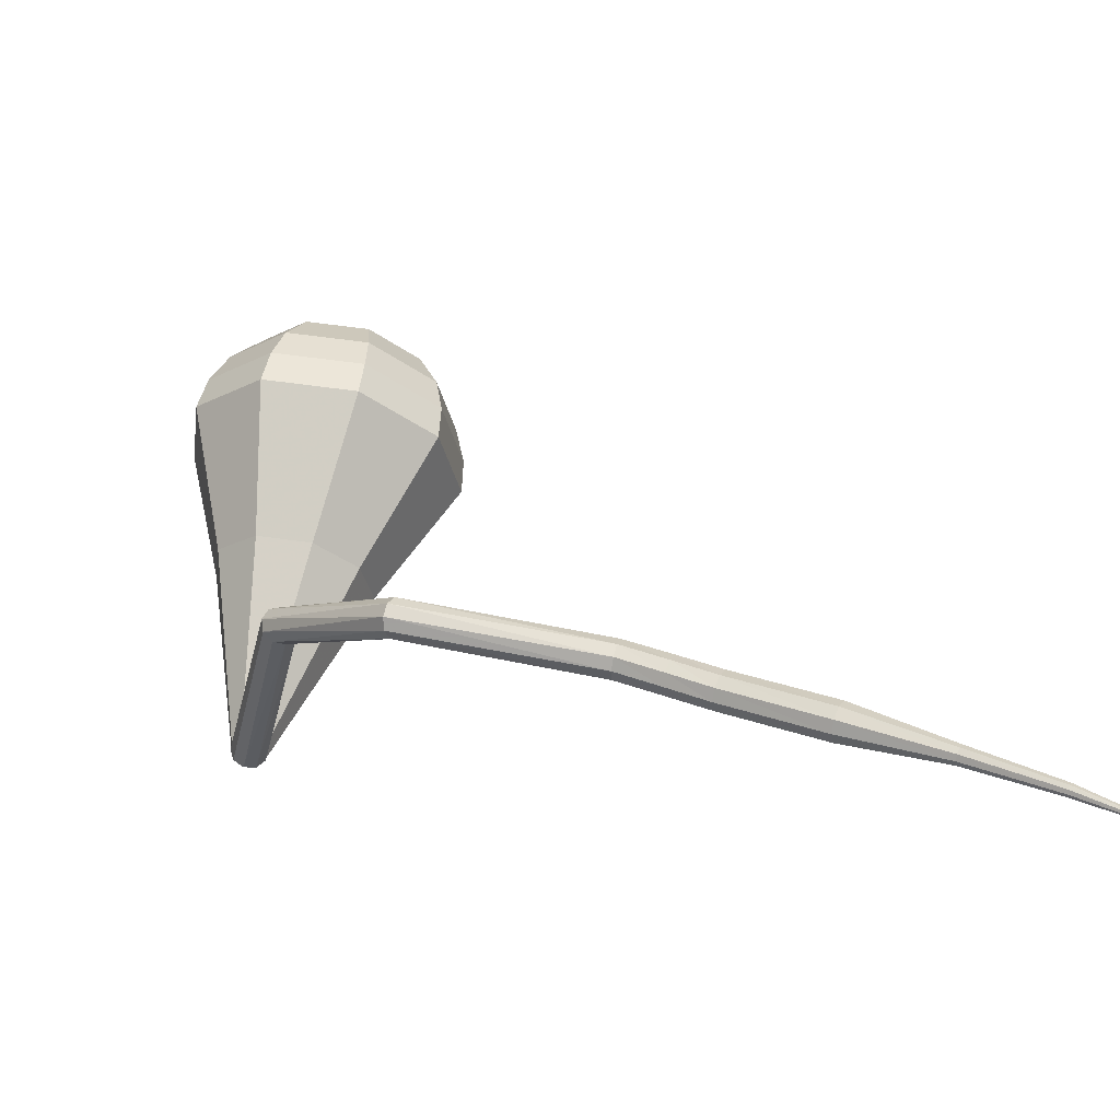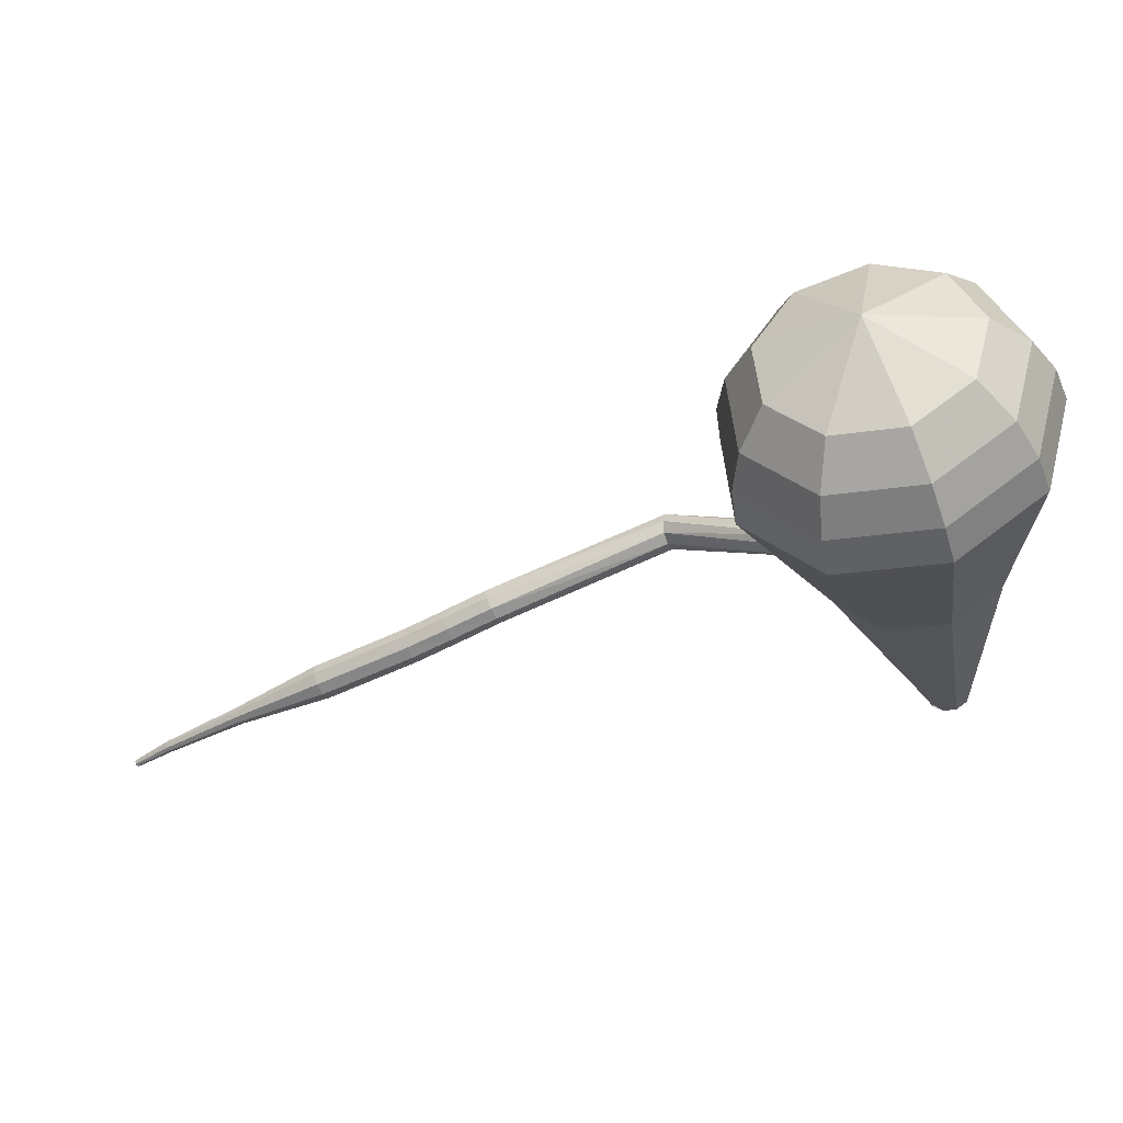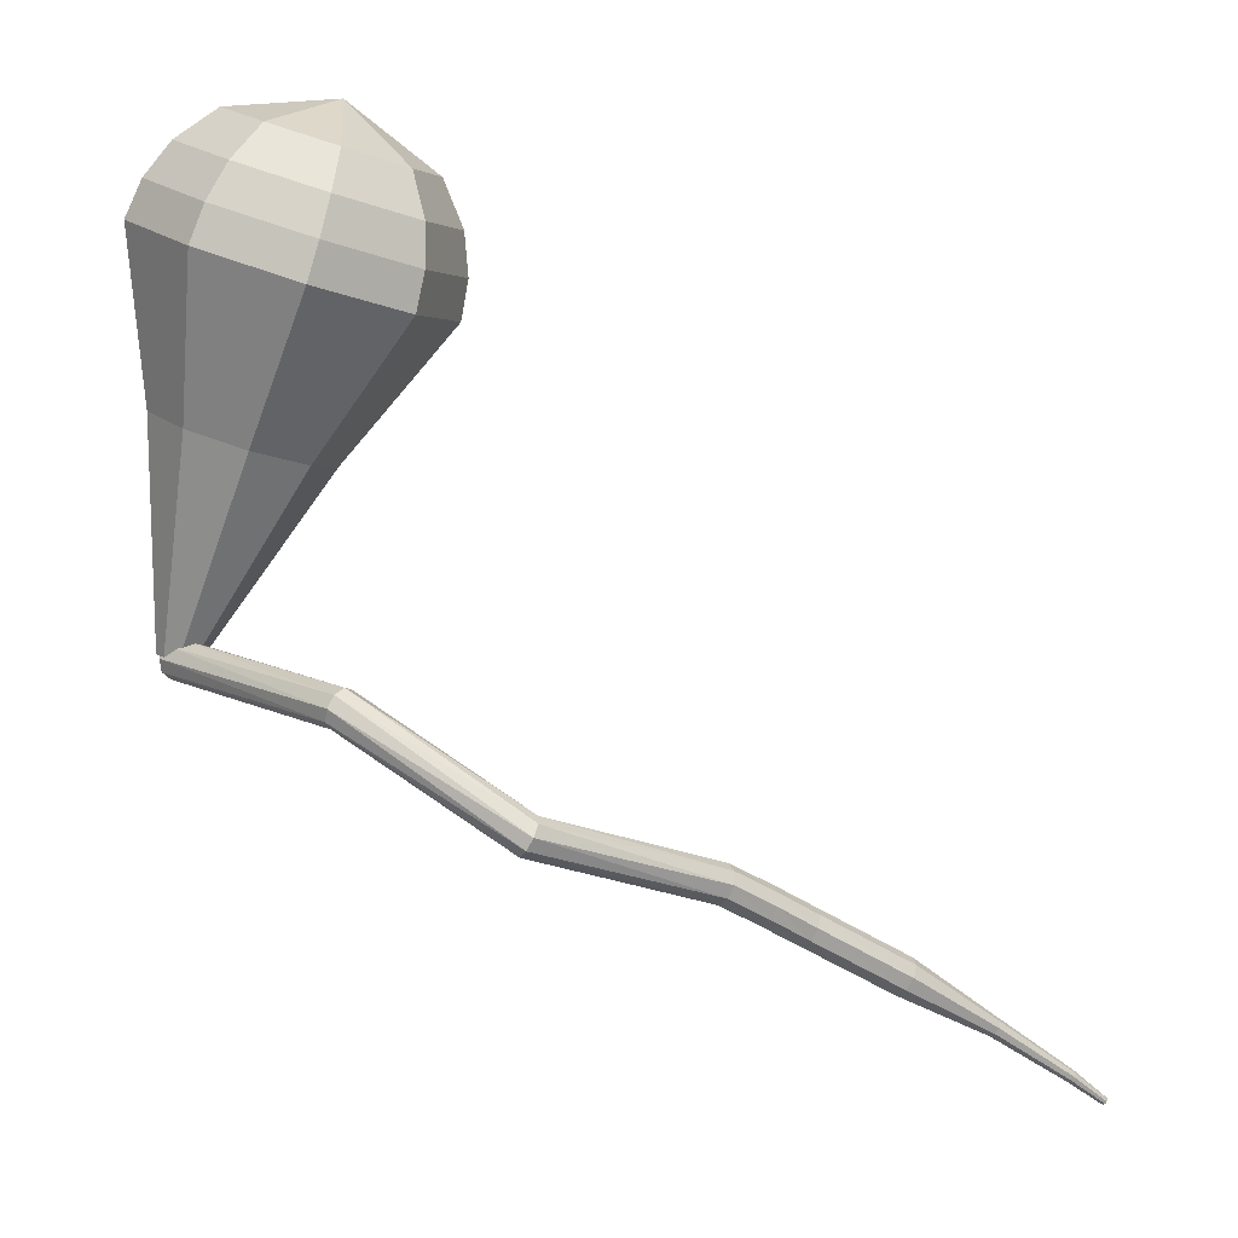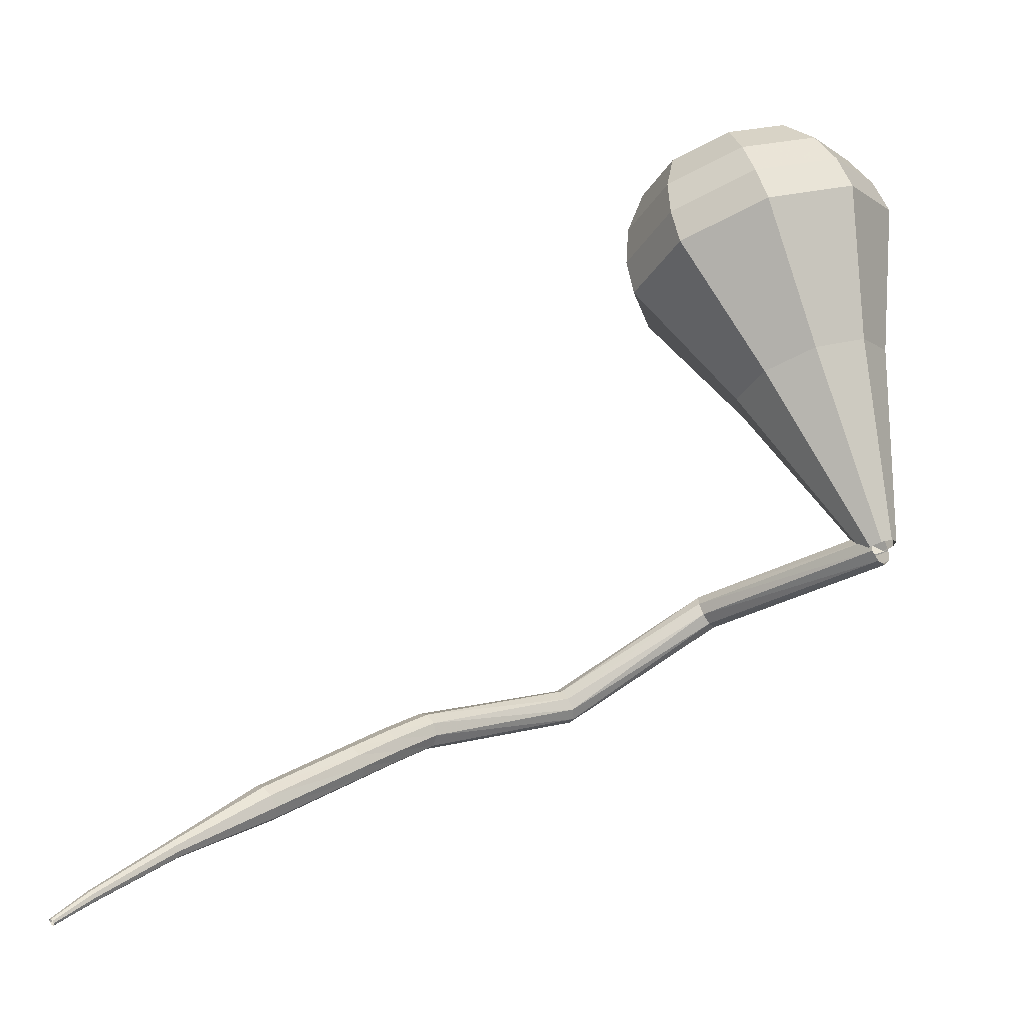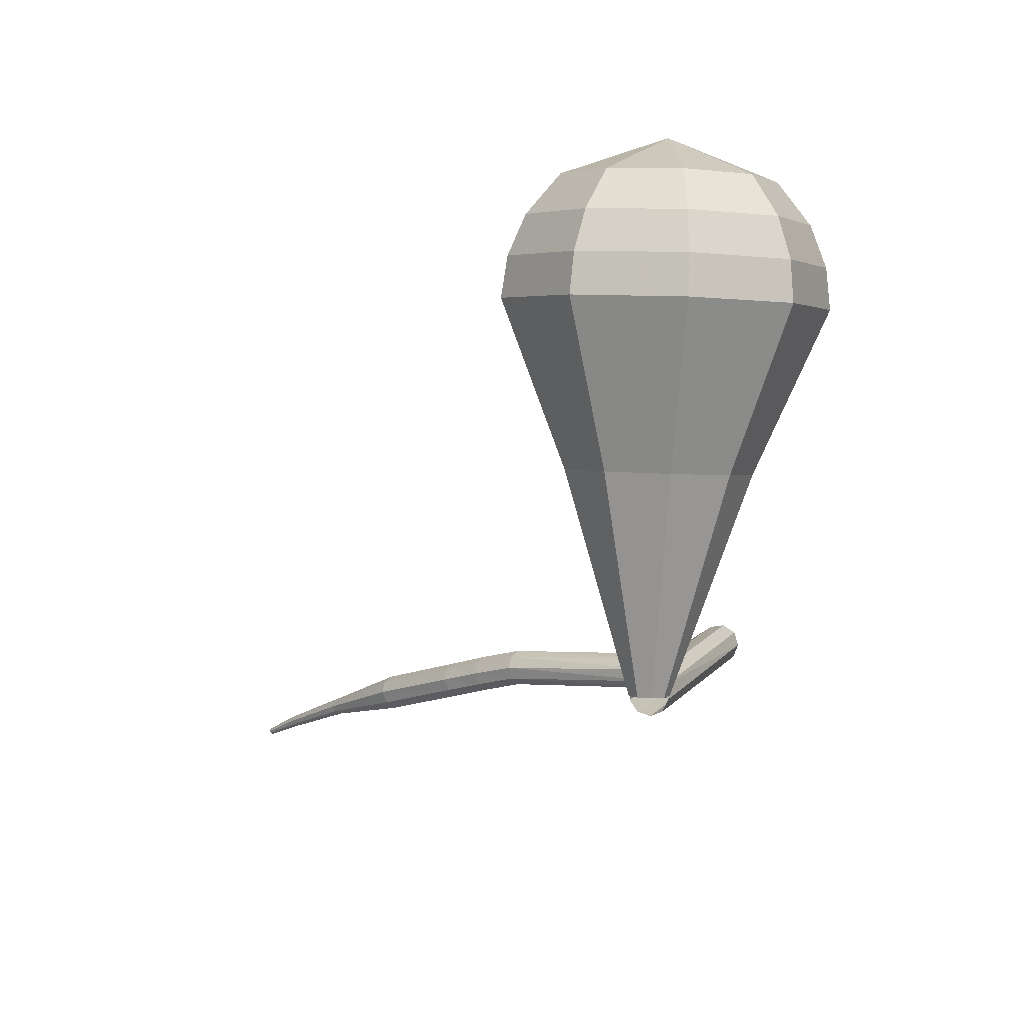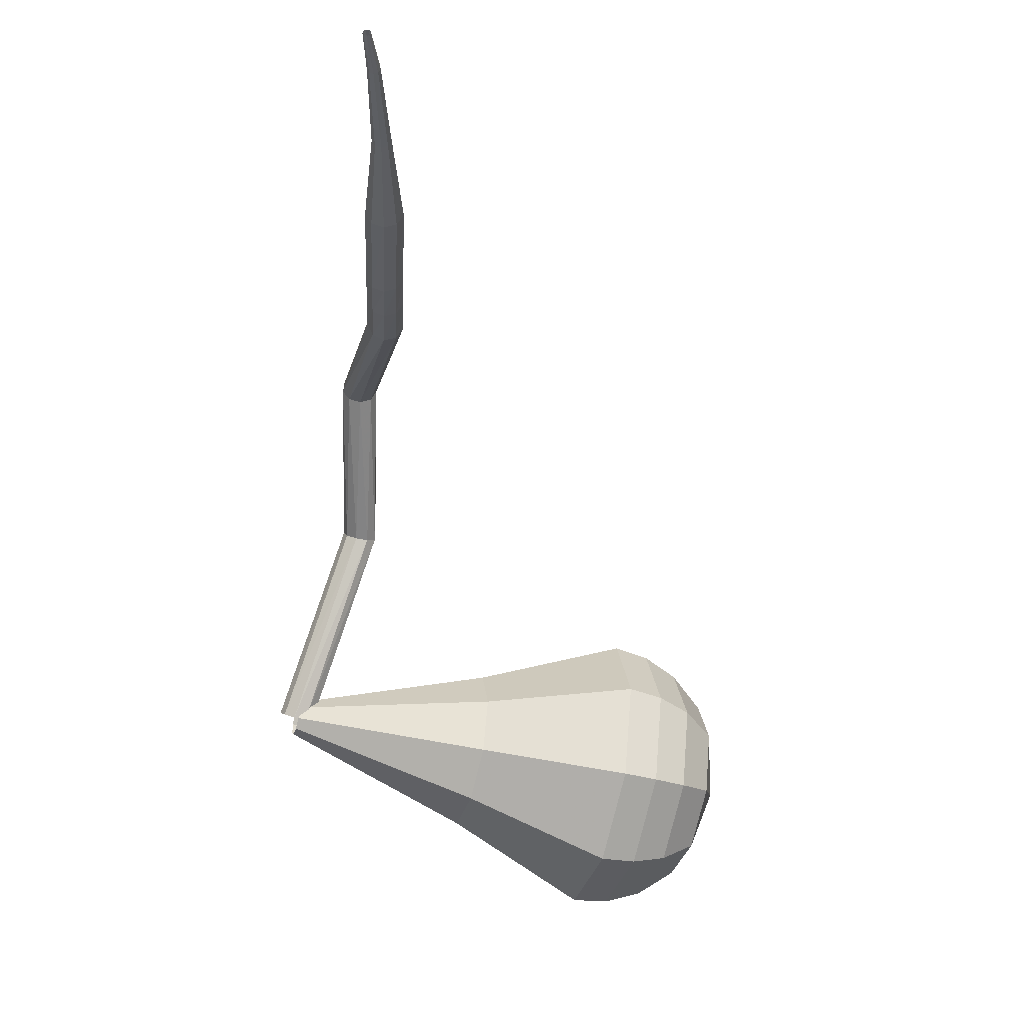
<metadata>
{"format":"obj","ext":"obj","renderer":"f3d","projection":"perspective","resolution":1024,"background":"white","views":[{"elev":-48.5,"azim":-135.6,"up":"+Z"},{"elev":62.3,"azim":27.1,"up":"+Z"},{"elev":-1.1,"azim":-168.5,"up":"+Z"},{"elev":-13.8,"azim":5.6,"up":"+Z"},{"elev":21.7,"azim":79.6,"up":"+Z"},{"elev":-63.1,"azim":-125.0,"up":"+Y"}]}
</metadata>
<code>
g tube1
v 163.7 143.1 188.3
v 163.7 142.8 187.7
v 163.4 142.3 187.3
v 163 141.7 187.4
v 162.7 141.4 188
v 162.6 141.5 188.6
v 162.7 141.9 189.1
v 163.1 142.5 189.3
v 163.5 143 188.9
v 163.7 143.1 188.3
v 153.7 149.4 186.1
v 153.8 149.1 185.5
v 153.8 148.5 185.2
v 153.5 147.9 185.3
v 153.2 147.5 185.8
v 152.9 147.6 186.4
v 152.9 148.1 186.9
v 153.1 148.7 187
v 153.4 149.3 186.7
v 153.7 149.4 186.1
v 144.6 149 180.6
v 144.9 148.9 180
v 145.3 148.5 179.7
v 145.6 147.8 179.8
v 145.6 147.3 180.3
v 145.3 147.2 180.9
v 144.9 147.5 181.4
v 144.6 148.1 181.5
v 144.4 148.7 181.2
v 144.6 149 180.6
v 137.1 141.3 178.1
v 137.4 141.3 177.5
v 137.9 140.9 177.2
v 138.4 140.4 177.3
v 138.6 140 177.8
v 138.5 139.9 178.5
v 138 140.1 179
v 137.5 140.6 179.1
v 137.2 141 178.7
v 137.1 141.3 178.1
v 135.4 139.7 177
v 135.7 139.7 176.5
v 136.3 139.3 176.1
v 136.7 138.8 176.3
v 136.8 138.3 176.7
v 136.6 138.1 177.4
v 136.2 138.3 177.8
v 135.7 138.8 177.9
v 135.4 139.3 177.6
v 135.4 139.7 177
v 133.8 138.2 176
v 134.1 138.2 175.4
v 134.6 137.8 175.1
v 135 137.3 175.2
v 135.1 136.8 175.7
v 134.9 136.6 176.3
v 134.4 136.8 176.8
v 134 137.3 176.9
v 133.7 137.8 176.6
v 133.8 138.2 176
v 129.7 134.9 173.5
v 130.1 134.9 172.9
v 130.6 134.5 172.6
v 131 134 172.7
v 131.1 133.5 173.2
v 130.8 133.3 173.8
v 130.4 133.5 174.2
v 129.9 134 174.3
v 129.6 134.5 174
v 129.7 134.9 173.5
v 126 131.4 170.8
v 126.2 131.4 170.5
v 126.5 131.2 170.4
v 126.7 131 170.4
v 126.7 130.7 170.7
v 126.6 130.6 171
v 126.3 130.7 171.2
v 126.1 131 171.2
v 126 131.2 171.1
v 126 131.4 170.8
v 122.7 128.6 168.2
v 122.8 128.6 168
v 123 128.5 167.9
v 123.1 128.3 168
v 123.1 128.2 168.1
v 123 128.1 168.3
v 122.9 128.1 168.5
v 122.7 128.3 168.5
v 122.6 128.5 168.4
v 122.7 128.6 168.2
v 121.2 127.2 166.9
v 121.2 127.2 166.8
v 121.4 127.1 166.7
v 121.4 127 166.7
v 121.4 126.9 166.8
v 121.4 126.8 166.9
v 121.3 126.9 167
v 121.2 127 167
v 121.1 127.1 167
v 121.2 127.2 166.9
f 1 2 12
f 12 11 1
f 2 3 13
f 13 12 2
f 3 4 14
f 14 13 3
f 4 5 15
f 15 14 4
f 5 6 16
f 16 15 5
f 6 7 17
f 17 16 6
f 7 8 18
f 18 17 7
f 8 9 19
f 19 18 8
f 9 10 20
f 20 19 9
f 11 12 22
f 22 21 11
f 12 13 23
f 23 22 12
f 13 14 24
f 24 23 13
f 14 15 25
f 25 24 14
f 15 16 26
f 26 25 15
f 16 17 27
f 27 26 16
f 17 18 28
f 28 27 17
f 18 19 29
f 29 28 18
f 19 20 30
f 30 29 19
f 21 22 32
f 32 31 21
f 22 23 33
f 33 32 22
f 23 24 34
f 34 33 23
f 24 25 35
f 35 34 24
f 25 26 36
f 36 35 25
f 26 27 37
f 37 36 26
f 27 28 38
f 38 37 27
f 28 29 39
f 39 38 28
f 29 30 40
f 40 39 29
f 31 32 42
f 42 41 31
f 32 33 43
f 43 42 32
f 33 34 44
f 44 43 33
f 34 35 45
f 45 44 34
f 35 36 46
f 46 45 35
f 36 37 47
f 47 46 36
f 37 38 48
f 48 47 37
f 38 39 49
f 49 48 38
f 39 40 50
f 50 49 39
f 41 42 52
f 52 51 41
f 42 43 53
f 53 52 42
f 43 44 54
f 54 53 43
f 44 45 55
f 55 54 44
f 45 46 56
f 56 55 45
f 46 47 57
f 57 56 46
f 47 48 58
f 58 57 47
f 48 49 59
f 59 58 48
f 49 50 60
f 60 59 49
f 51 52 62
f 62 61 51
f 52 53 63
f 63 62 52
f 53 54 64
f 64 63 53
f 54 55 65
f 65 64 54
f 55 56 66
f 66 65 55
f 56 57 67
f 67 66 56
f 57 58 68
f 68 67 57
f 58 59 69
f 69 68 58
f 59 60 70
f 70 69 59
f 61 62 72
f 72 71 61
f 62 63 73
f 73 72 62
f 63 64 74
f 74 73 63
f 64 65 75
f 75 74 64
f 65 66 76
f 76 75 65
f 66 67 77
f 77 76 66
f 67 68 78
f 78 77 67
f 68 69 79
f 79 78 68
f 69 70 80
f 80 79 69
f 71 72 82
f 82 81 71
f 72 73 83
f 83 82 72
f 73 74 84
f 84 83 73
f 74 75 85
f 85 84 74
f 75 76 86
f 86 85 75
f 76 77 87
f 87 86 76
f 77 78 88
f 88 87 77
f 78 79 89
f 89 88 78
f 79 80 90
f 90 89 79
f 81 82 92
f 92 91 81
f 82 83 93
f 93 92 82
f 83 84 94
f 94 93 83
f 84 85 95
f 95 94 84
f 85 86 96
f 96 95 85
f 86 87 97
f 97 96 86
f 87 88 98
f 98 97 87
f 88 89 99
f 99 98 88
f 89 90 100
f 100 99 89
v 163.4 143.2 188.3
v 162.8 143.1 188.1
v 162.3 142.7 188
v 162.2 142 188
v 162.6 141.4 188.2
v 163.2 141.3 188.4
v 163.8 141.5 188.6
v 164.1 142.2 188.6
v 163.9 142.8 188.5
v 163.4 143.2 188.3
v 160.9 147.7 198.5
v 157.9 147.4 197.5
v 155.7 145.2 196.9
v 155.4 142.1 197.1
v 157 139.5 197.9
v 159.8 138.7 199
v 162.6 140 199.8
v 163.9 142.8 200
v 163.3 145.9 199.5
v 160.9 147.7 198.5
v 160.5 148.7 200.4
v 156.9 148.4 199.2
v 154.4 145.7 198.5
v 153.9 142 198.8
v 155.9 139 199.7
v 159.2 138 201
v 162.5 139.6 202
v 164.1 143 202.2
v 163.3 146.5 201.5
v 160.5 148.7 200.4
v 160 149.7 202.2
v 156 149.3 200.9
v 153 146.3 200.1
v 152.5 142 200.4
v 154.7 138.5 201.5
v 158.6 137.4 203
v 162.4 139.2 204.1
v 164.2 143.1 204.3
v 163.3 147.2 203.6
v 160 149.7 202.2
v 159.6 150.7 204.1
v 155 150.3 202.6
v 151.6 146.8 201.7
v 151.1 142 202
v 153.6 138 203.3
v 158 136.7 204.9
v 162.3 138.8 206.2
v 164.4 143.2 206.5
v 163.3 147.9 205.7
v 159.6 150.7 204.1
v 159.2 151.7 206
v 154 151.2 204.3
v 150.3 147.4 203.3
v 149.6 141.9 203.6
v 152.5 137.5 205.1
v 157.4 136.1 206.9
v 162.2 138.4 208.4
v 164.5 143.3 208.7
v 163.3 148.6 207.7
v 159.2 151.7 206
v 158.5 151.6 207.9
v 153.5 151.2 206.2
v 149.8 147.5 205.3
v 149.2 142.2 205.6
v 151.9 137.9 207
v 156.7 136.5 208.8
v 161.3 138.7 210.2
v 163.6 143.5 210.5
v 162.5 148.6 209.6
v 158.5 151.6 207.9
v 157.6 151 209.8
v 153.1 150.6 208.3
v 149.9 147.3 207.4
v 149.3 142.6 207.7
v 151.8 138.7 209
v 156 137.5 210.6
v 160.2 139.5 211.8
v 162.2 143.8 212.1
v 161.2 148.3 211.3
v 157.6 151 209.8
v 156.5 149.6 211.6
v 153.1 149.3 210.5
v 150.6 146.8 209.9
v 150.2 143.2 210.1
v 152 140.2 211
v 155.3 139.3 212.3
v 158.5 140.8 213.2
v 160 144.1 213.4
v 159.2 147.6 212.8
v 156.5 149.6 211.6
v 154.4 144.7 213.5
v 154.4 144.7 213.5
v 154.4 144.7 213.5
v 154.4 144.7 213.5
v 154.4 144.7 213.5
v 154.4 144.7 213.5
v 154.4 144.7 213.5
v 154.4 144.7 213.5
v 154.4 144.7 213.5
v 154.4 144.7 213.5
f 101 102 112
f 112 111 101
f 102 103 113
f 113 112 102
f 103 104 114
f 114 113 103
f 104 105 115
f 115 114 104
f 105 106 116
f 116 115 105
f 106 107 117
f 117 116 106
f 107 108 118
f 118 117 107
f 108 109 119
f 119 118 108
f 109 110 120
f 120 119 109
f 111 112 122
f 122 121 111
f 112 113 123
f 123 122 112
f 113 114 124
f 124 123 113
f 114 115 125
f 125 124 114
f 115 116 126
f 126 125 115
f 116 117 127
f 127 126 116
f 117 118 128
f 128 127 117
f 118 119 129
f 129 128 118
f 119 120 130
f 130 129 119
f 121 122 132
f 132 131 121
f 122 123 133
f 133 132 122
f 123 124 134
f 134 133 123
f 124 125 135
f 135 134 124
f 125 126 136
f 136 135 125
f 126 127 137
f 137 136 126
f 127 128 138
f 138 137 127
f 128 129 139
f 139 138 128
f 129 130 140
f 140 139 129
f 131 132 142
f 142 141 131
f 132 133 143
f 143 142 132
f 133 134 144
f 144 143 133
f 134 135 145
f 145 144 134
f 135 136 146
f 146 145 135
f 136 137 147
f 147 146 136
f 137 138 148
f 148 147 137
f 138 139 149
f 149 148 138
f 139 140 150
f 150 149 139
f 141 142 152
f 152 151 141
f 142 143 153
f 153 152 142
f 143 144 154
f 154 153 143
f 144 145 155
f 155 154 144
f 145 146 156
f 156 155 145
f 146 147 157
f 157 156 146
f 147 148 158
f 158 157 147
f 148 149 159
f 159 158 148
f 149 150 160
f 160 159 149
f 151 152 162
f 162 161 151
f 152 153 163
f 163 162 152
f 153 154 164
f 164 163 153
f 154 155 165
f 165 164 154
f 155 156 166
f 166 165 155
f 156 157 167
f 167 166 156
f 157 158 168
f 168 167 157
f 158 159 169
f 169 168 158
f 159 160 170
f 170 169 159
f 161 162 172
f 172 171 161
f 162 163 173
f 173 172 162
f 163 164 174
f 174 173 163
f 164 165 175
f 175 174 164
f 165 166 176
f 176 175 165
f 166 167 177
f 177 176 166
f 167 168 178
f 178 177 167
f 168 169 179
f 179 178 168
f 169 170 180
f 180 179 169
f 171 172 182
f 182 181 171
f 172 173 183
f 183 182 172
f 173 174 184
f 184 183 173
f 174 175 185
f 185 184 174
f 175 176 186
f 186 185 175
f 176 177 187
f 187 186 176
f 177 178 188
f 188 187 177
f 178 179 189
f 189 188 178
f 179 180 190
f 190 189 179
f 181 182 192
f 192 191 181
f 182 183 193
f 193 192 182
f 183 184 194
f 194 193 183
f 184 185 195
f 195 194 184
f 185 186 196
f 196 195 185
f 186 187 197
f 197 196 186
f 187 188 198
f 198 197 187
f 188 189 199
f 199 198 188
f 189 190 200
f 200 199 189
g

</code>
